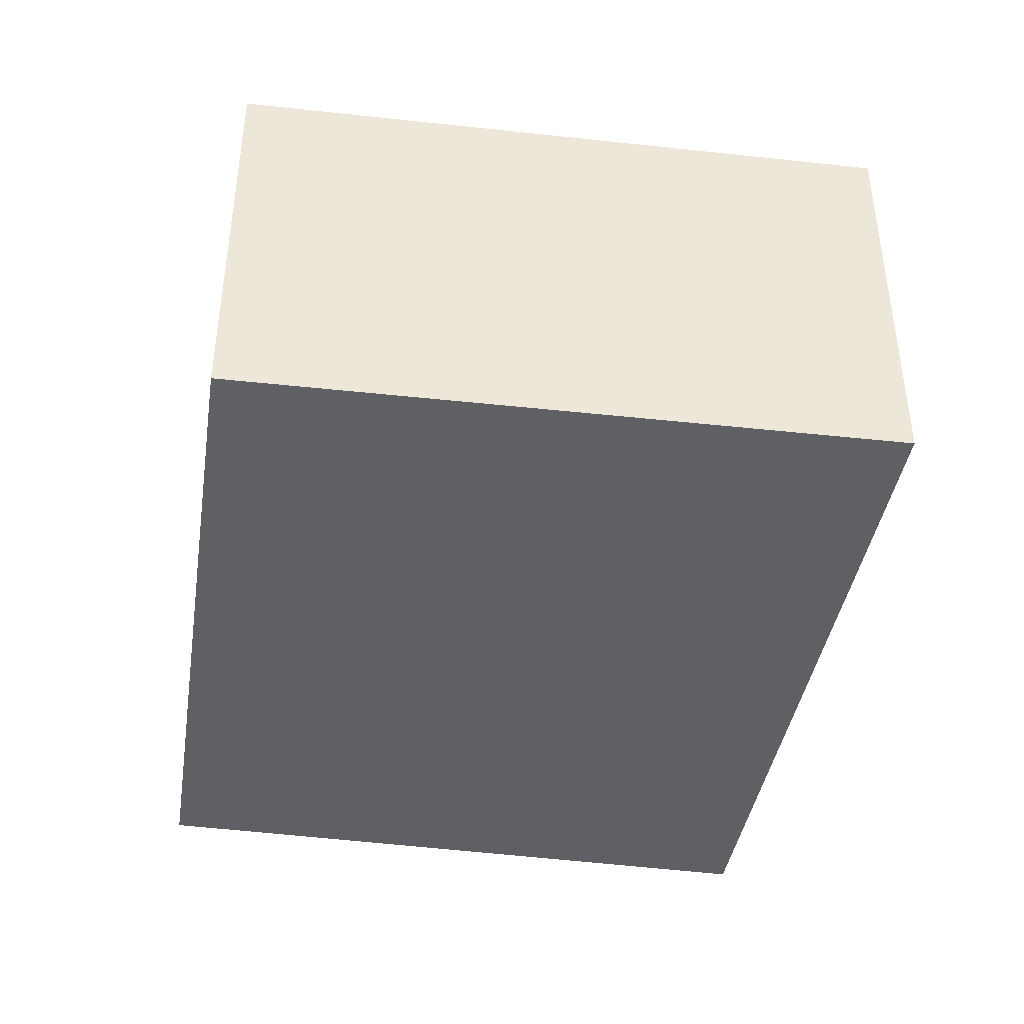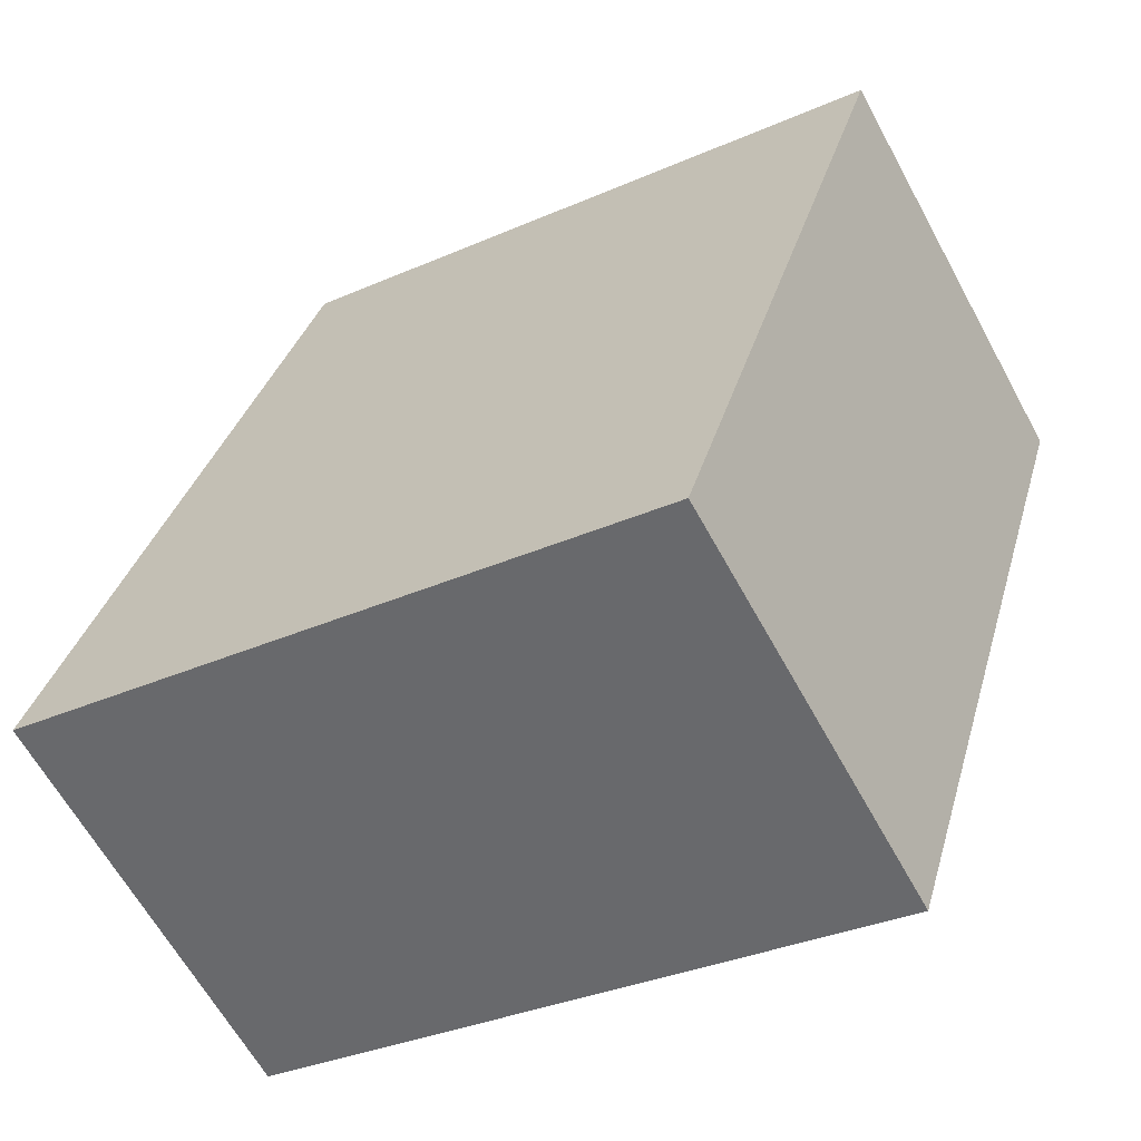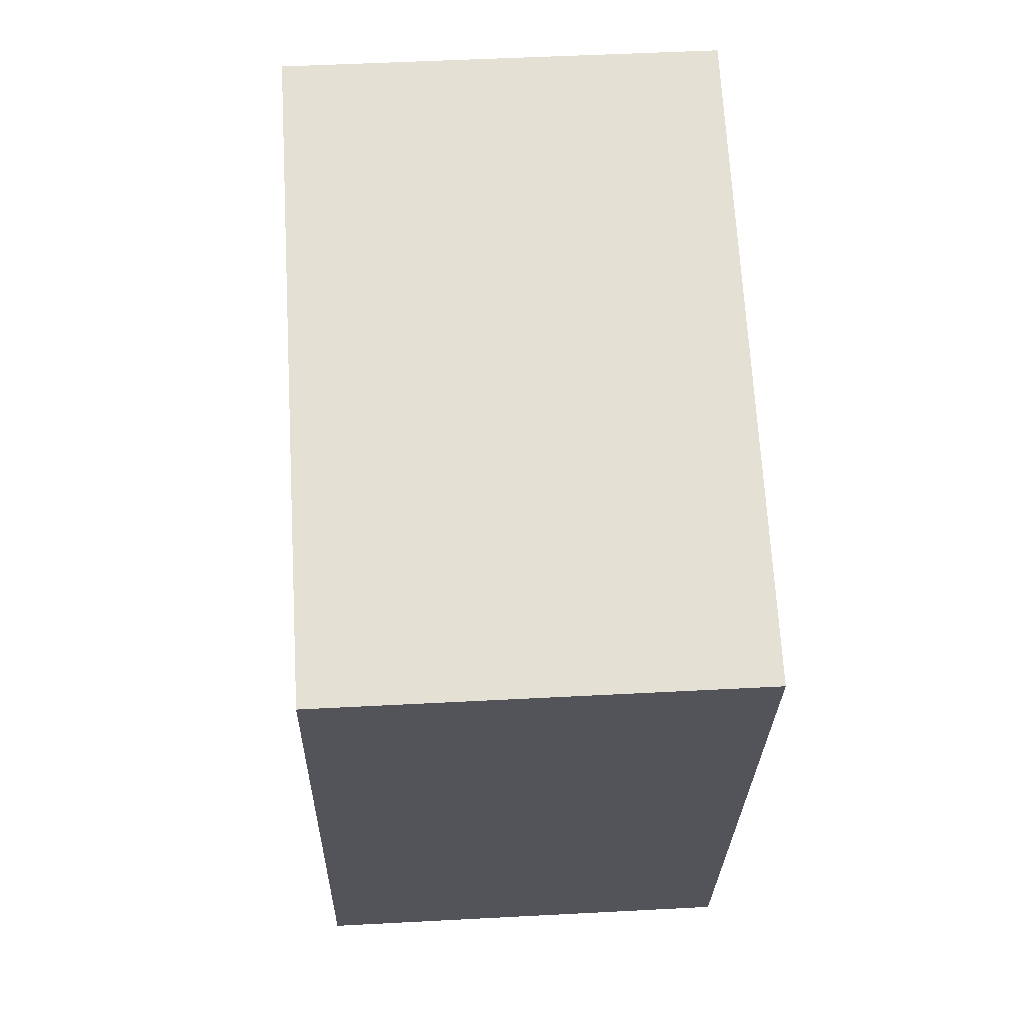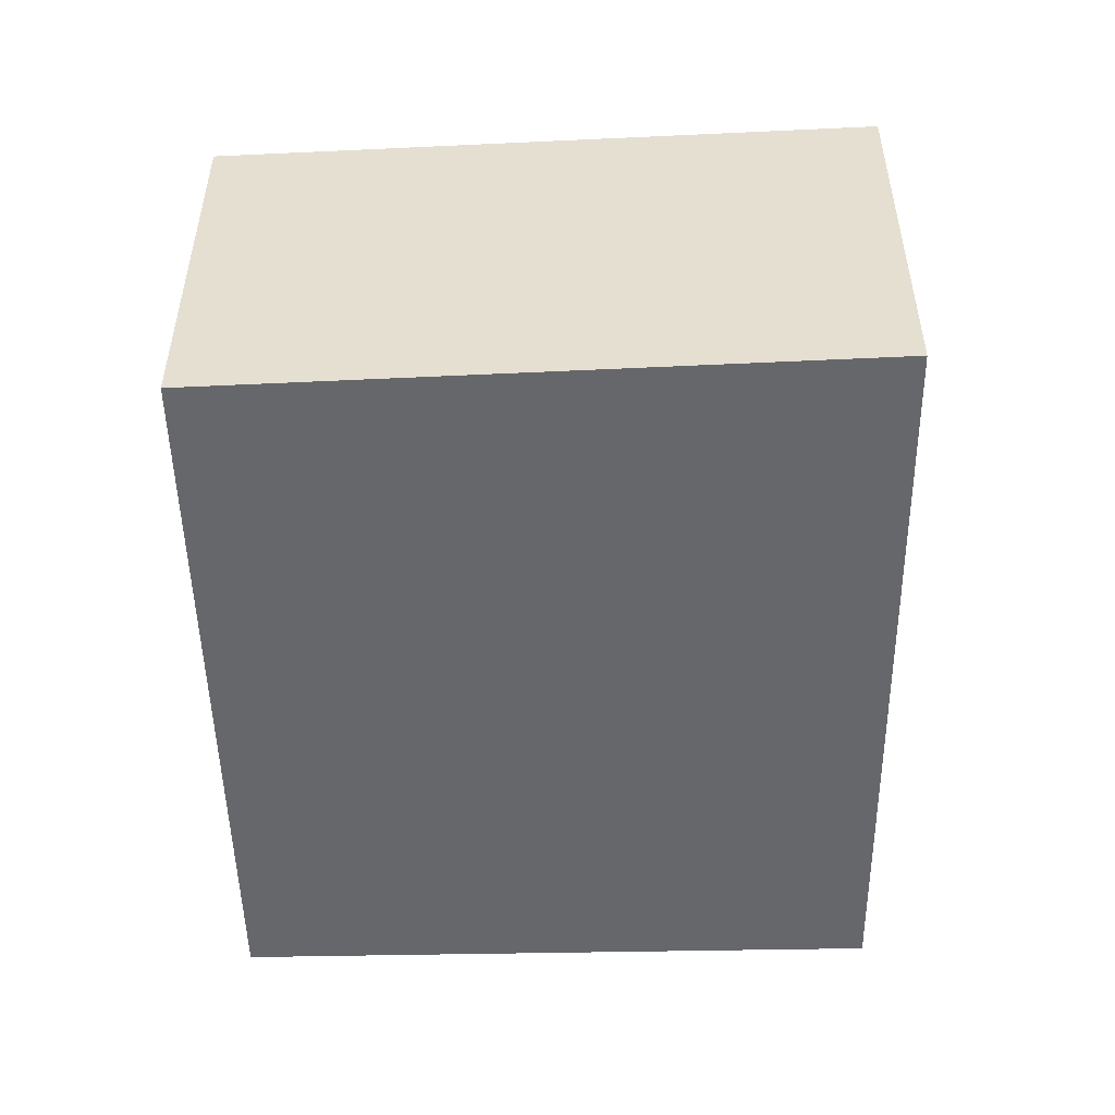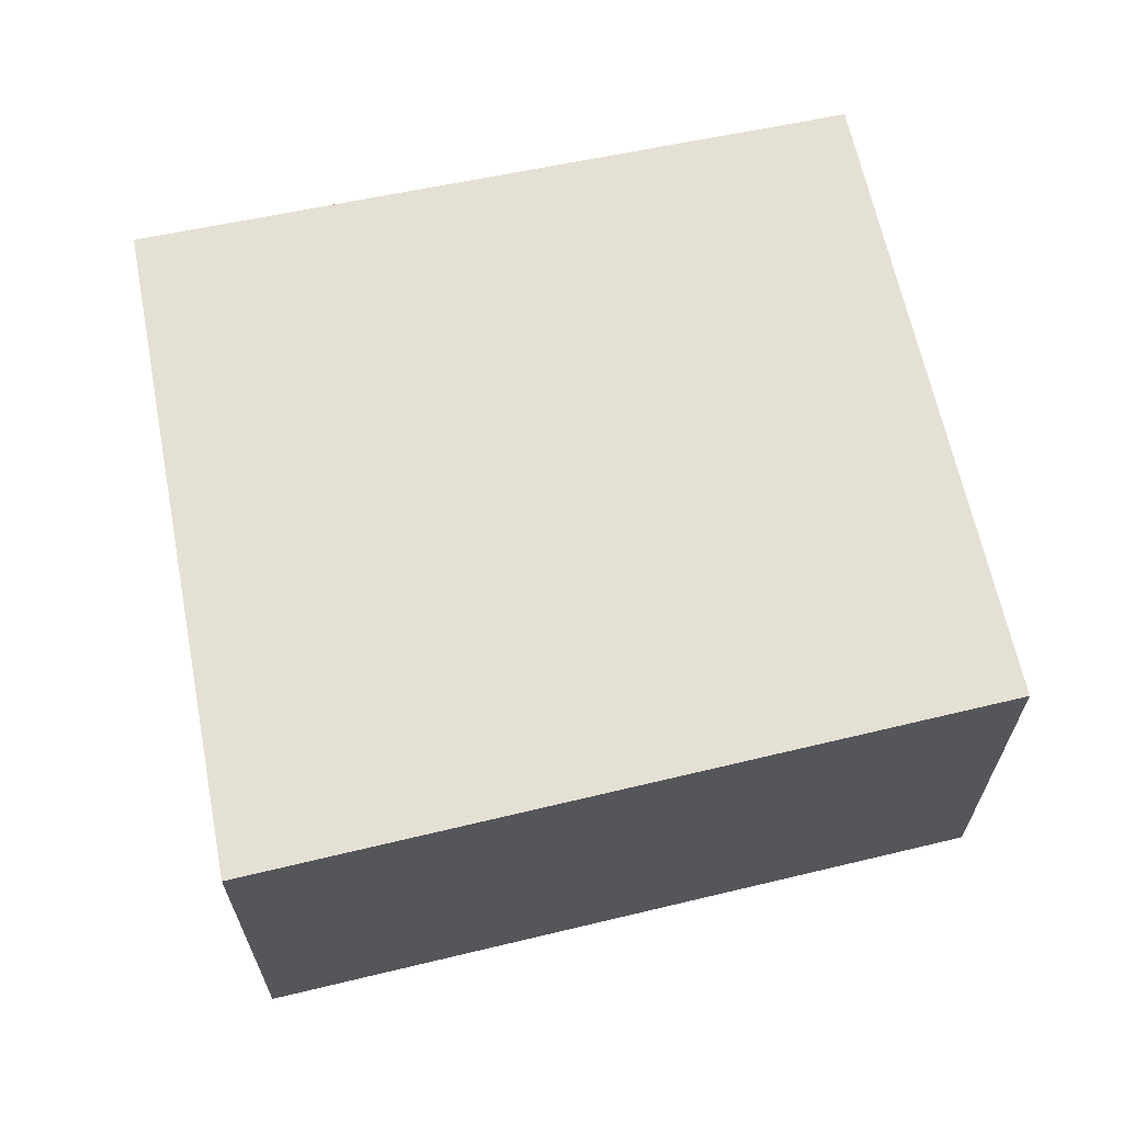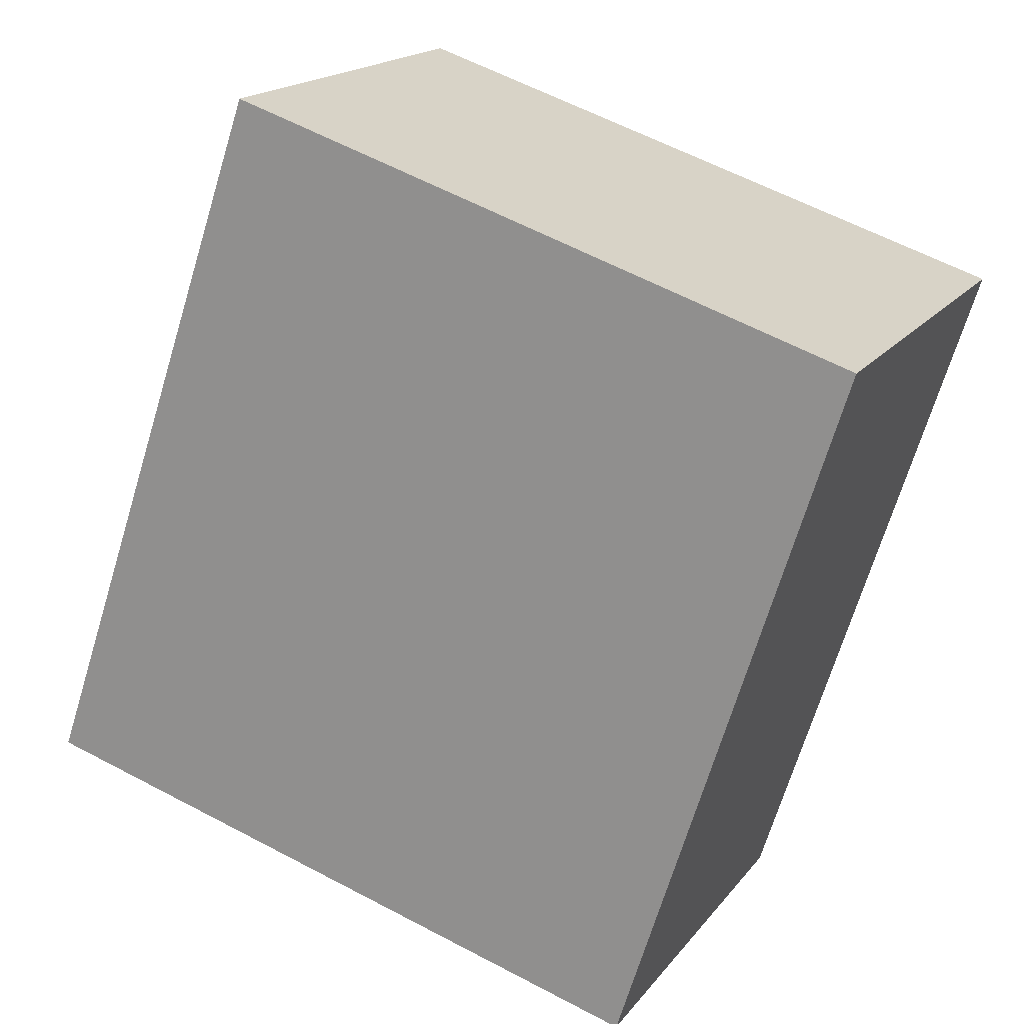
<metadata>
{"format":"obj","ext":"obj","renderer":"f3d","projection":"perspective","resolution":1024,"background":"white","views":[{"elev":-42.8,"azim":-171.2,"up":"+Y"},{"elev":-63.2,"azim":28.6,"up":"+Z"},{"elev":48.6,"azim":86.6,"up":"+Z"},{"elev":-52.0,"azim":-160.9,"up":"+Y"},{"elev":65.8,"azim":-84.5,"up":"+Y"},{"elev":18.0,"azim":25.4,"up":"+Z"}]}
</metadata>
<code>
v  0 2.897 1.774e-16
v  5.961 2.897 3.514
v  4.462 2.897 -1.296
v  4.643 2.897 3.939
v  1.69 2.897 4.893
v  1.69 -2.996e-16 4.893
v  4.643 -2.412e-16 3.939
v  5.961 -2.152e-16 3.514
v  4.462 7.936e-17 -1.296
v  0 0 0
g defaultobject
f 1 2 3
f 2 1 4
f 4 1 5
f 6 4 5
f 4 6 7
f 4 7 2
f 2 7 8
f 8 3 2
f 3 8 9
f 9 1 3
f 1 9 10
f 10 5 1
f 5 10 6
f 7 9 8
f 9 7 6
f 9 6 10

</code>
